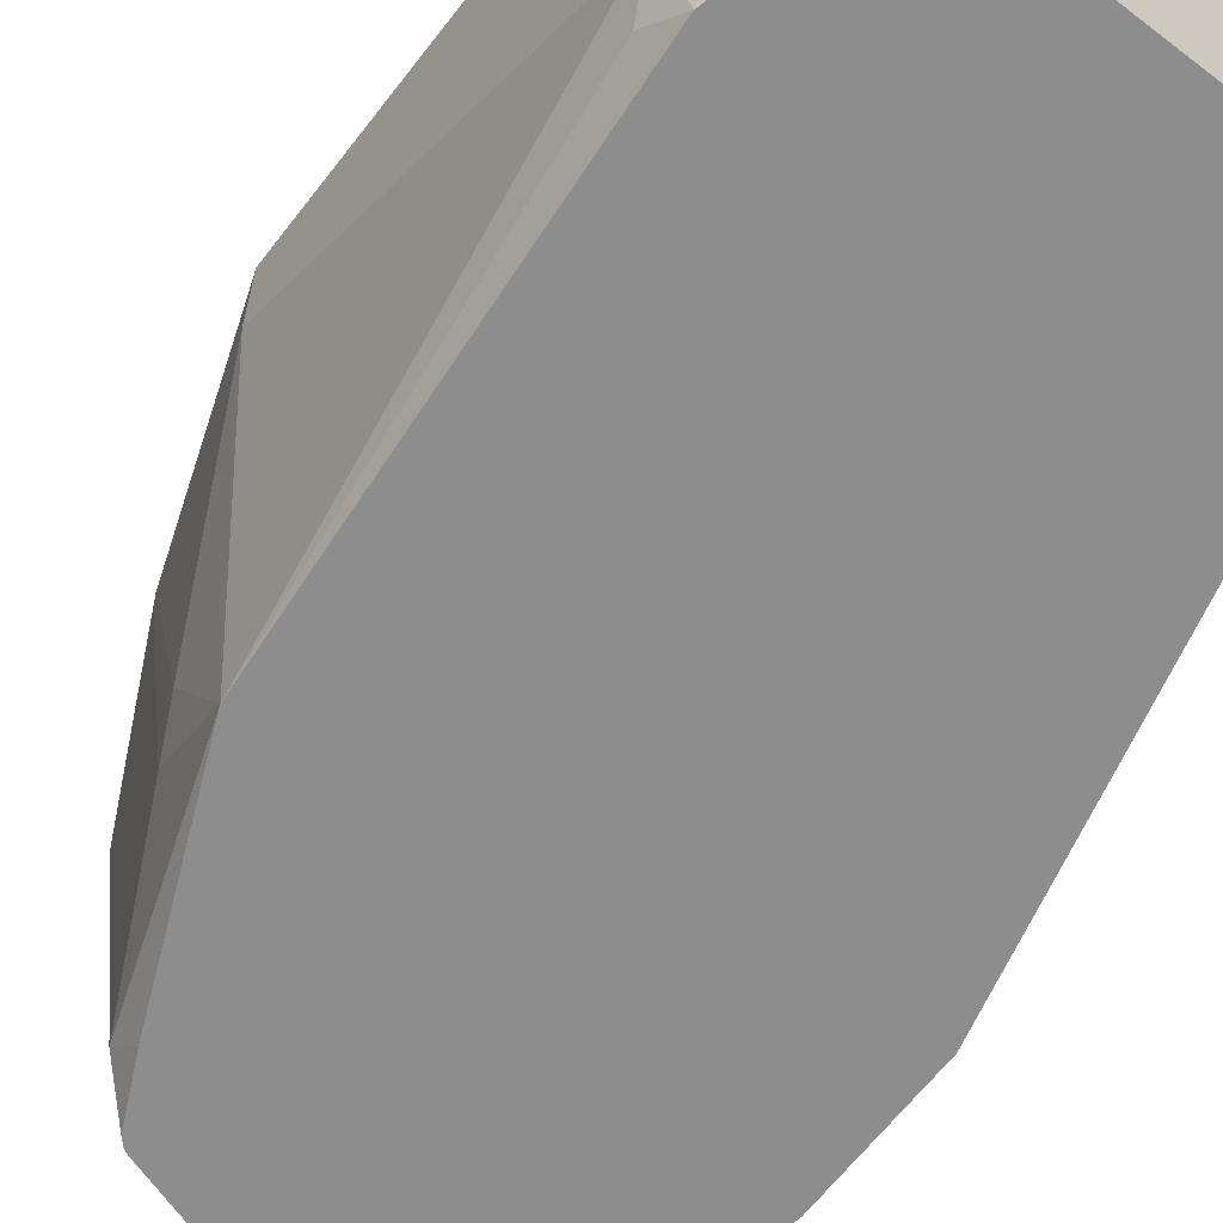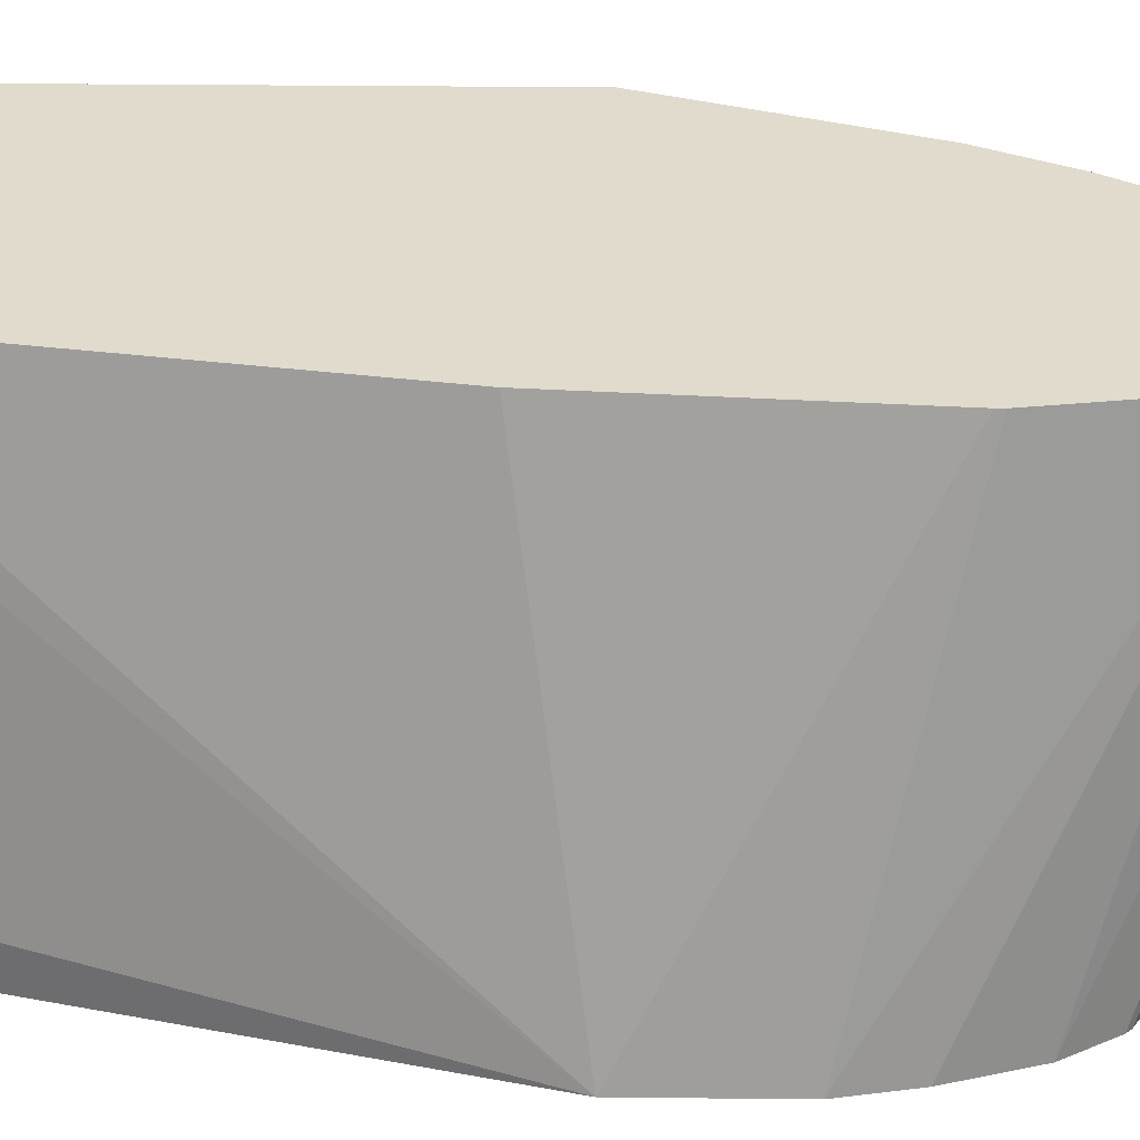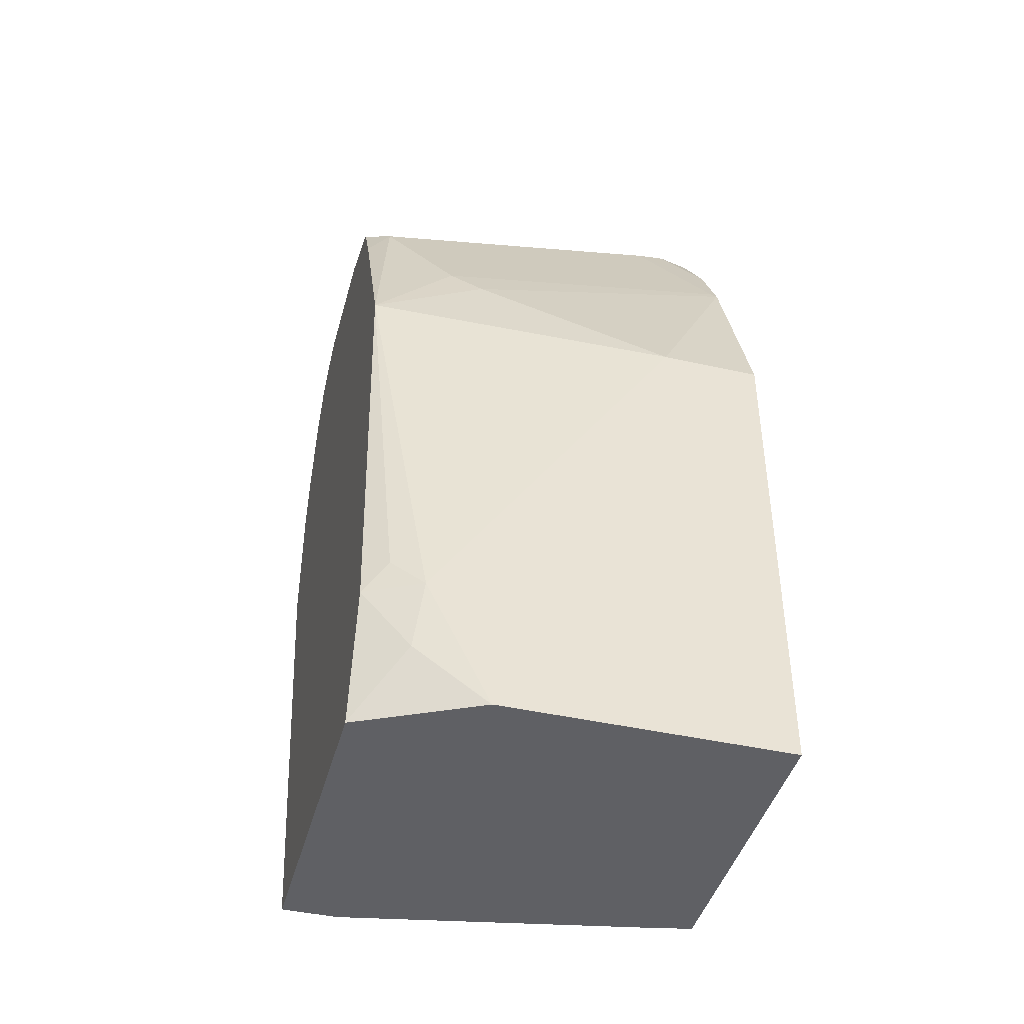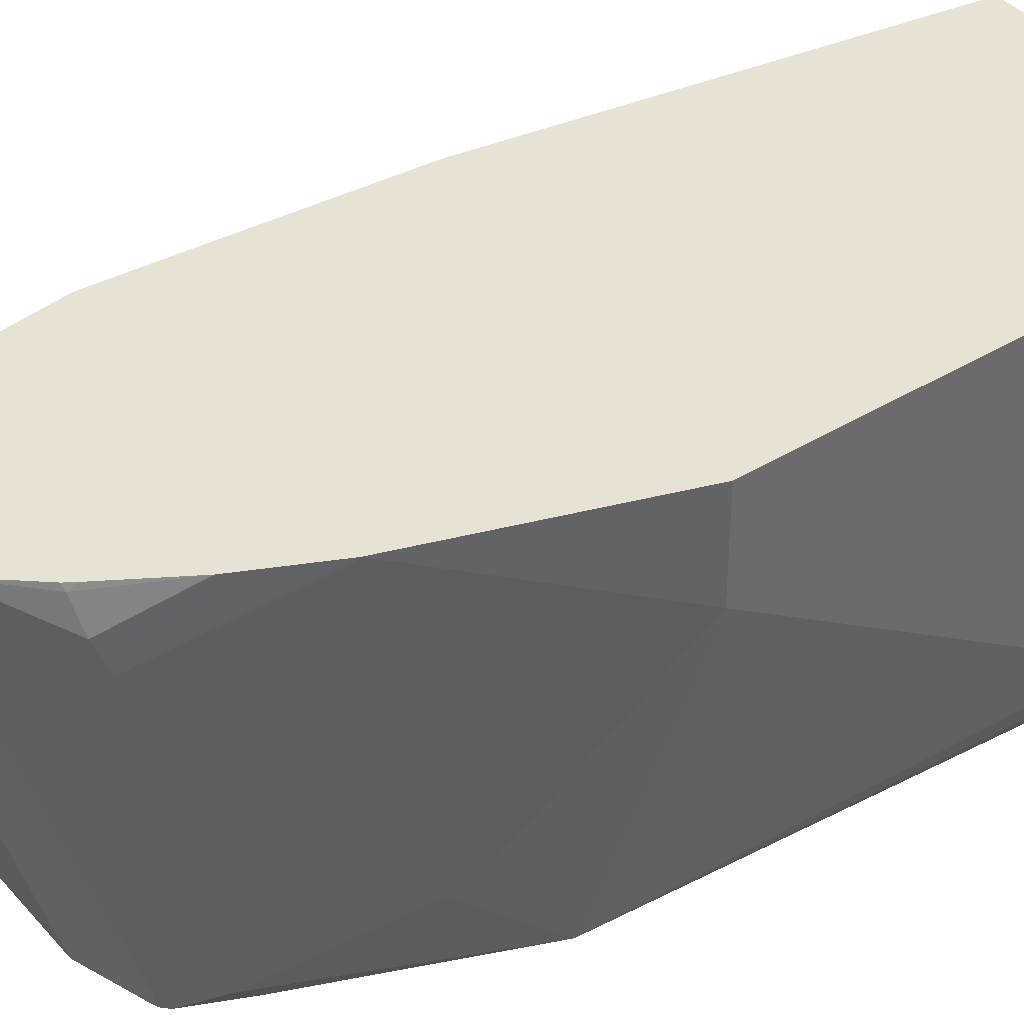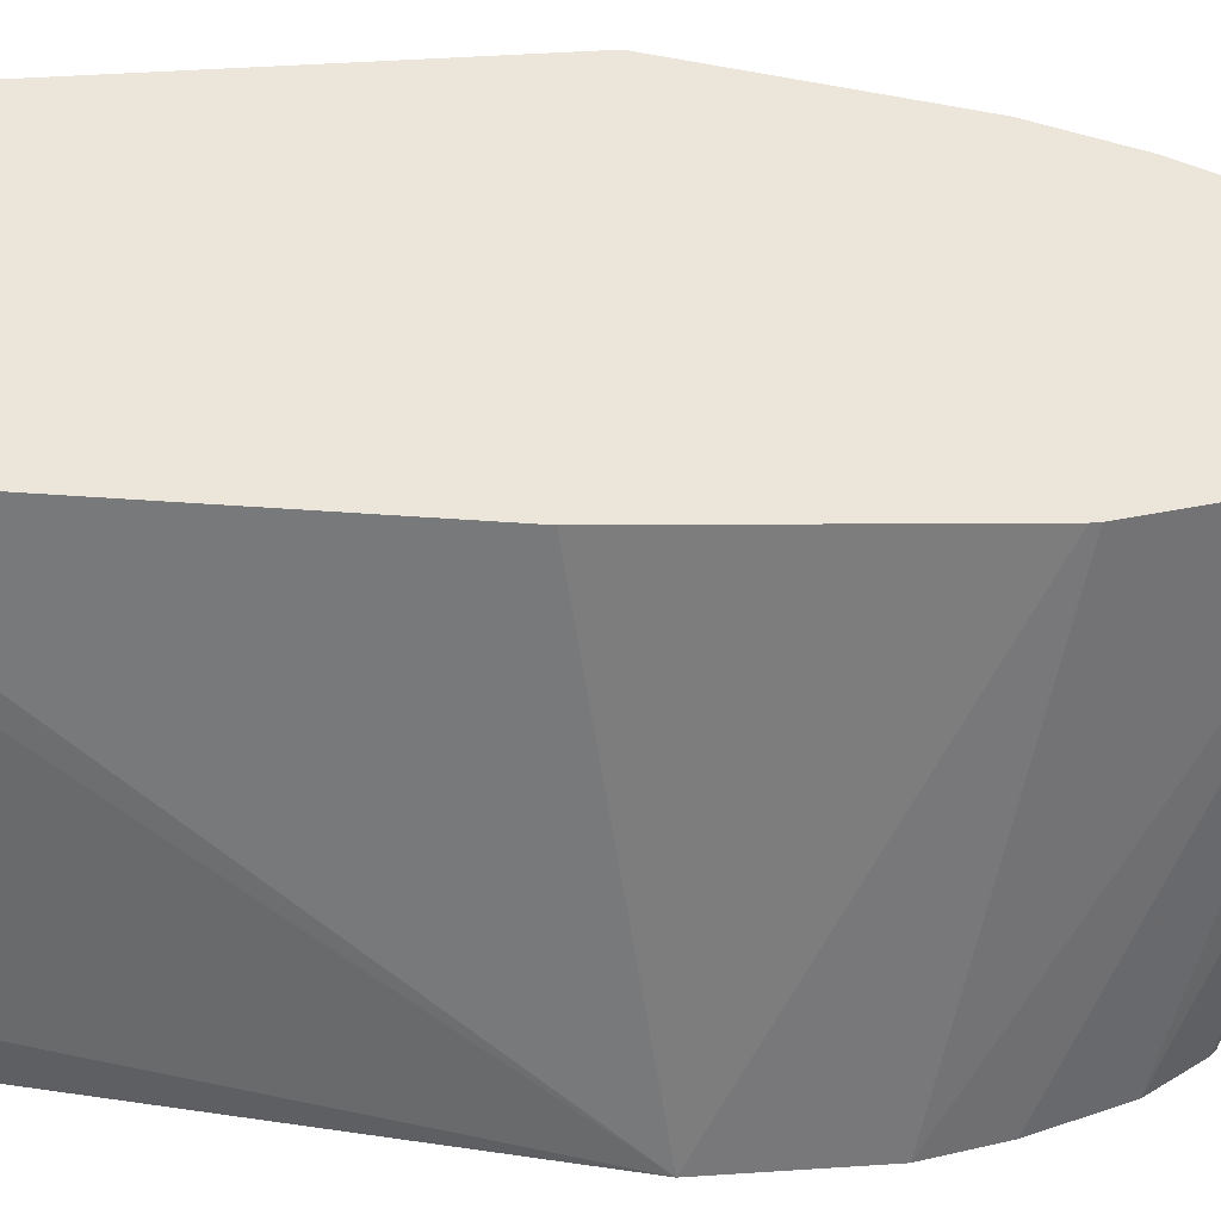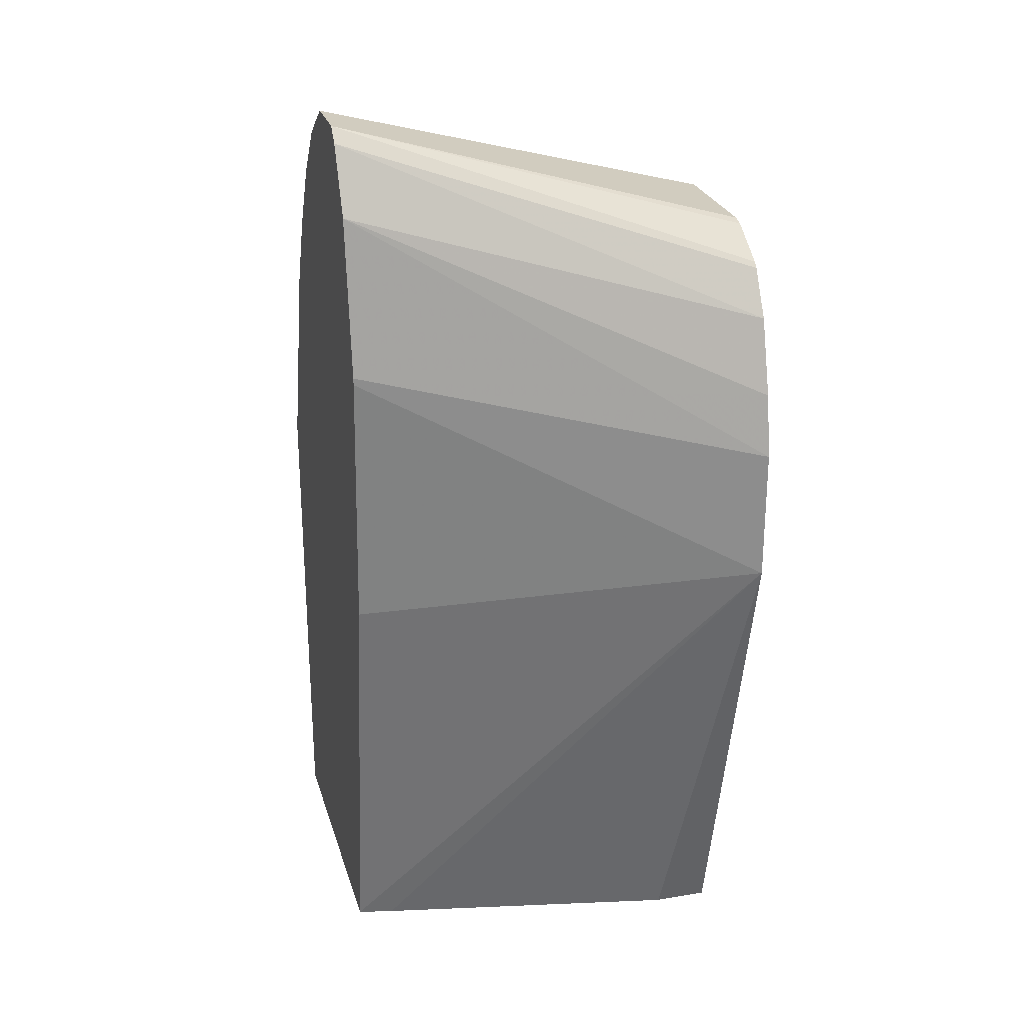
<metadata>
{"format":"obj","ext":"obj","renderer":"f3d","projection":"perspective","resolution":1024,"background":"white","views":[{"elev":-64.6,"azim":-37.7,"up":"+Z"},{"elev":33.3,"azim":90.8,"up":"+Z"},{"elev":-43.2,"azim":-105.0,"up":"+Y"},{"elev":39.9,"azim":-127.1,"up":"+Z"},{"elev":47.1,"azim":85.7,"up":"+Z"},{"elev":25.5,"azim":74.8,"up":"+Y"}]}
</metadata>
<code>
v -0.08203 0.08083 -0.5231
v -0.08203 0.03803 -0.5231
v -0.0858 0.101 -0.5231
v -0.1229 0.16 -0.3922
v -0.1153 0.1093 -0.3922
v -0.1153 0.107 -0.3922
v -0.1213 0.02023 -0.3922
v -0.1441 -0.1215 -0.3922
v -0.1414 -0.1215 -0.404
v -0.1212 -0.1215 -0.5053
v -0.1212 -0.1215 -0.5231
v -0.09308 0.125 -0.5231
v -0.1333 0.1812 -0.3922
v -0.2425 -0.1215 -0.3922
v -0.2191 -0.1215 -0.5231
v -0.1016 0.1393 -0.5231
v -0.1377 0.1857 -0.3922
v -0.2425 -0.1215 -0.4849
v -0.2425 0.0404 -0.3922
v -0.229 -0.1215 -0.5119
v -0.2235 -0.1214 -0.5231
v -0.1032 0.1409 -0.5231
v -0.1175 0.1494 -0.5231
v -0.1213 0.1504 -0.5231
v -0.1579 0.1857 -0.3922
v -0.2425 -0.1215 -0.4851
v -0.2425 -0.1212 -0.485
v -0.2182 0.1093 -0.3922
v -0.2425 0.0404 -0.4244
v -0.2291 -0.1215 -0.5118
v -0.2235 -0.1212 -0.5231
v -0.2358 -0.1215 -0.4984
v -0.1617 0.1504 -0.5231
v -0.1707 0.1778 -0.3922
v -0.1837 0.1432 -0.5231
v -0.1853 0.1424 -0.5231
v -0.2375 -0.101 -0.5078
v -0.2425 -0.08084 -0.5053
v -0.2061 0.1335 -0.3922
v -0.2021 0.1415 -0.4042
v -0.197 0.1516 -0.4143
v -0.2172 0.1111 -0.3941
v -0.2172 0.09094 -0.4952
v -0.2223 0.08083 -0.485
v -0.2223 0.0606 -0.5231
v -0.2317 -0.08866 -0.5231
v -0.1764 0.1737 -0.3922
v -0.1954 0.1549 -0.4042
v -0.187 0.1406 -0.5231
v -0.2358 -0.08084 -0.5187
v -0.2336 -0.08084 -0.5231
v -0.2375 -0.07071 -0.5154
v -0.1929 0.1543 -0.3922
v -0.192 0.1566 -0.3941
v -0.197 0.1313 -0.5154
v -0.1951 0.1236 -0.5231
v -0.191 0.1571 -0.3922
f 25 33 35
f 28 43 44
f 28 42 43
f 28 41 42
f 28 39 40
f 27 38 37
f 26 37 32
f 26 27 37
f 25 36 34
f 25 35 36
f 28 44 29
f 28 40 41
f 17 22 23
f 21 30 32
f 20 30 21
f 19 28 29
f 18 27 26
f 17 33 25
f 17 24 33
f 17 23 24
f 16 22 17
f 15 20 21
f 14 27 18
f 29 44 45
f 21 32 31
f 29 45 38
f 41 49 55
f 31 37 46
f 14 38 27
f 53 57 54
f 50 52 51
f 49 56 55
f 47 54 57
f 47 48 54
f 45 51 52
f 45 55 56
f 43 55 45
f 43 45 44
f 41 43 42
f 41 55 43
f 40 48 41
f 39 48 40
f 39 54 48
f 39 53 54
f 38 52 50
f 38 45 52
f 37 51 46
f 37 50 51
f 37 38 50
f 36 49 41
f 36 48 47
f 36 41 48
f 34 36 47
f 31 32 37
f 14 29 38
f 1 3 4
f 13 16 17
f 2 8 9
f 2 7 8
f 2 6 7
f 1 6 2
f 1 5 6
f 1 4 5
f 14 19 29
f 1 12 3
f 1 16 12
f 1 22 16
f 1 23 22
f 2 9 10
f 1 24 23
f 1 35 33
f 1 36 35
f 1 49 36
f 1 56 49
f 1 45 56
f 1 46 51
f 1 31 46
f 1 21 31
f 1 15 21
f 1 11 15
f 1 2 11
f 1 33 24
f 2 10 11
f 1 51 45
f 4 12 13
f 3 12 4
f 12 16 13
f 8 10 9
f 8 11 10
f 8 20 15
f 8 30 20
f 8 32 30
f 8 26 32
f 8 18 26
f 8 14 18
f 4 6 5
f 4 7 6
f 8 15 11
f 4 14 8
f 4 8 7
f 4 17 25
f 4 25 34
f 4 47 57
f 4 57 53
f 4 34 47
f 4 53 39
f 4 39 28
f 4 28 19
f 4 19 14
f 4 13 17

</code>
